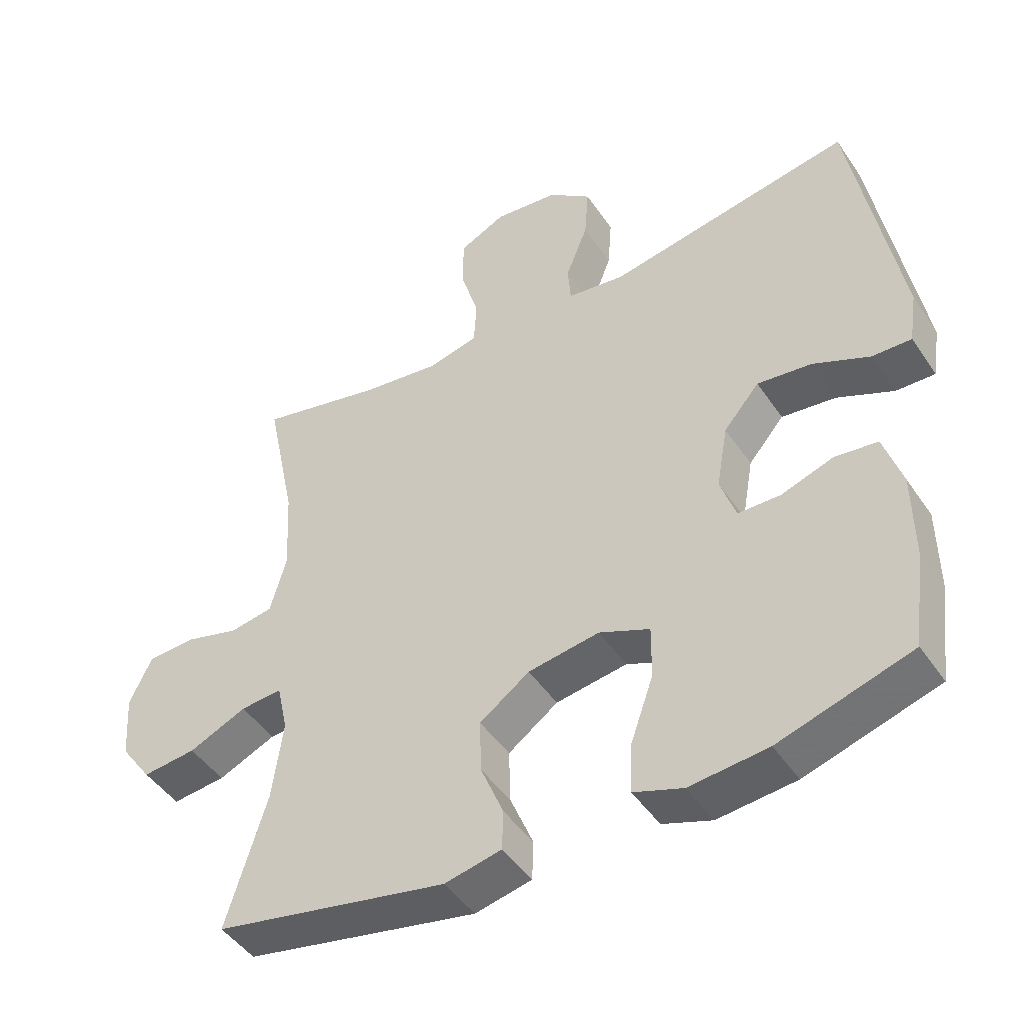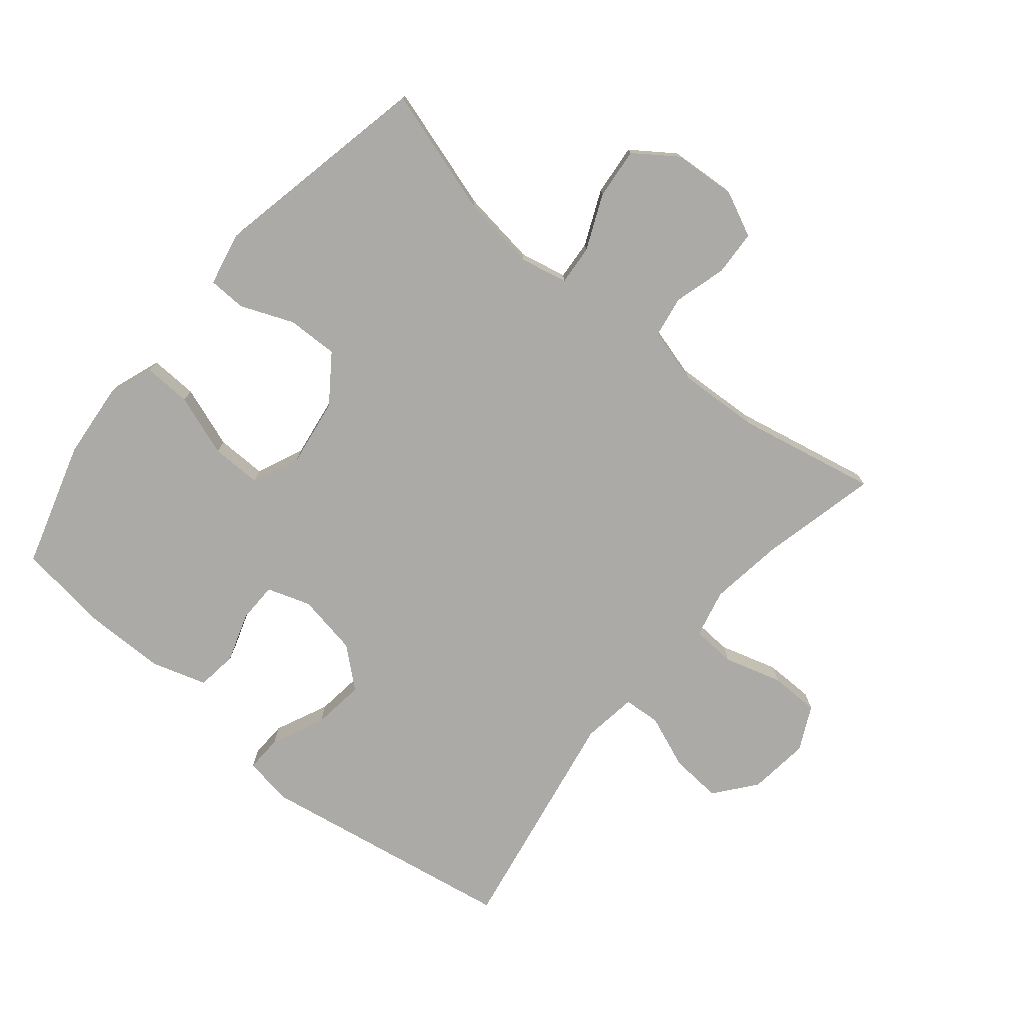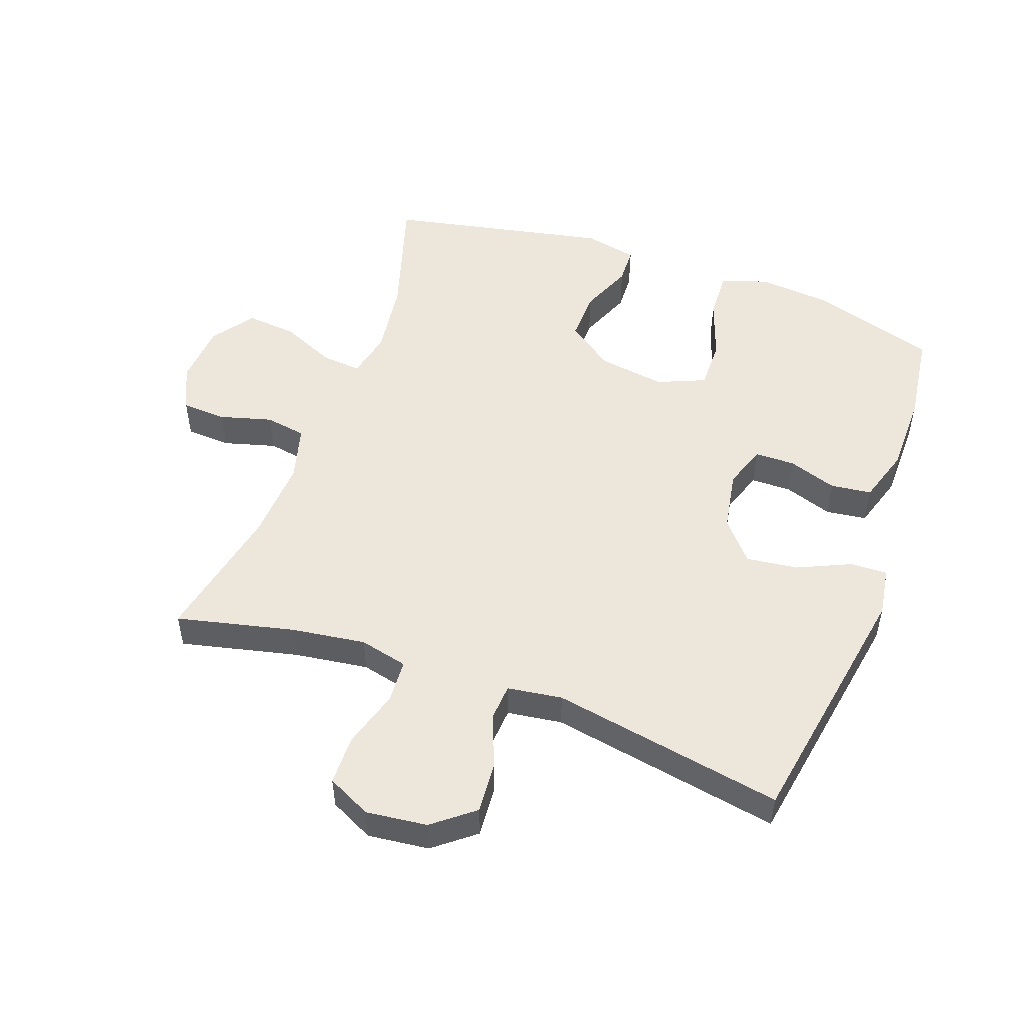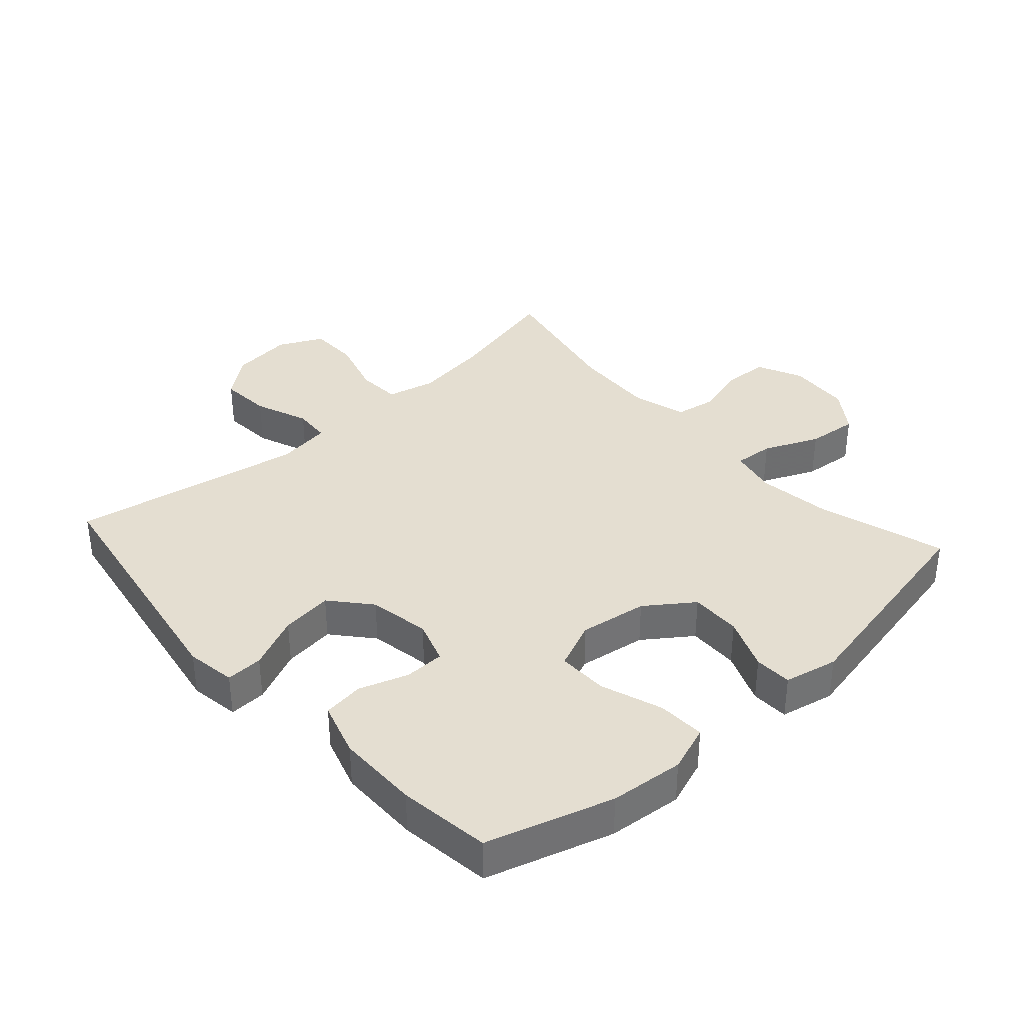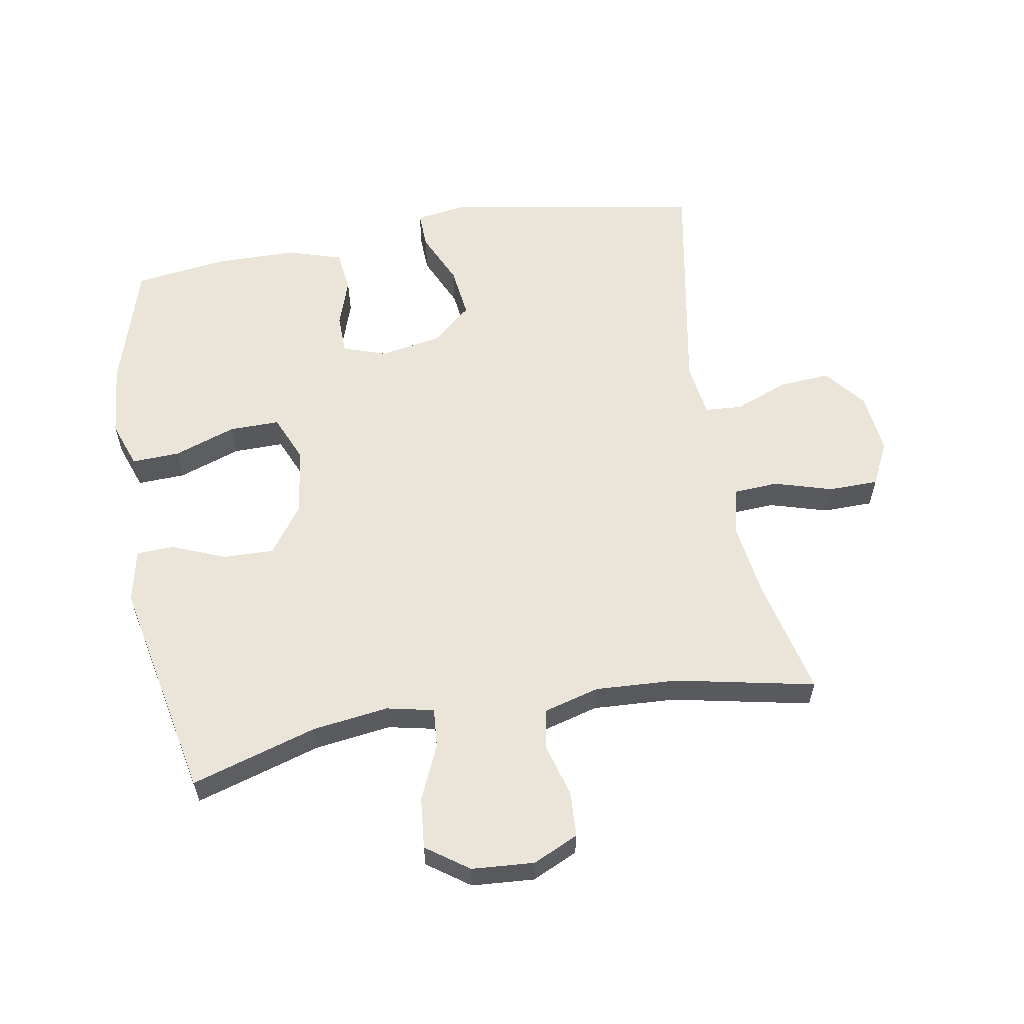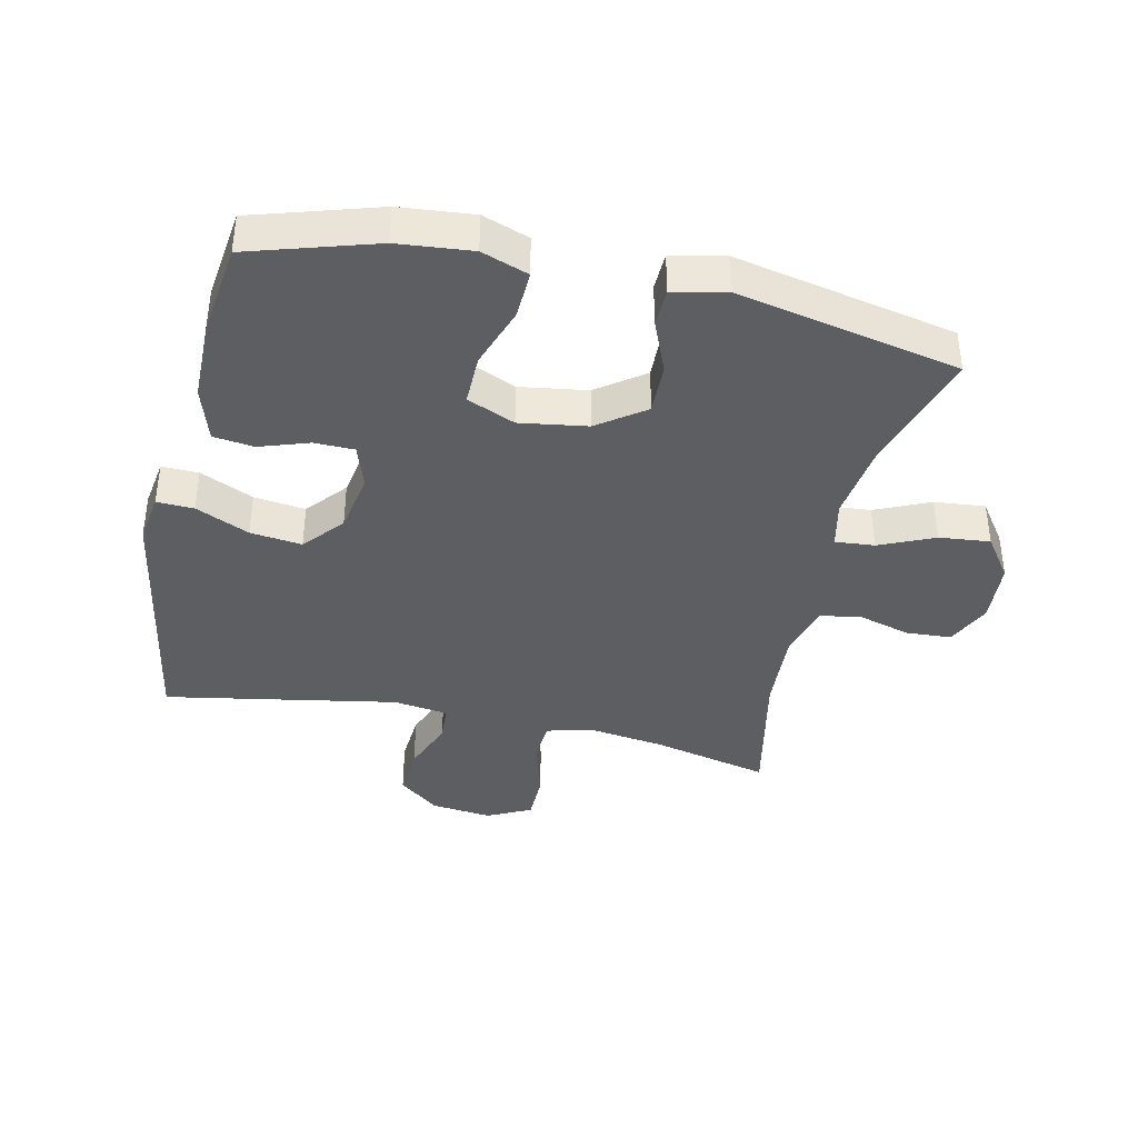
<metadata>
{"format":"obj","ext":"obj","renderer":"f3d","projection":"perspective","resolution":1024,"background":"white","views":[{"elev":-46.5,"azim":32.2,"up":"+Z"},{"elev":-75.8,"azim":-129.7,"up":"+Y"},{"elev":50.9,"azim":19.9,"up":"+Y"},{"elev":36.5,"azim":138.0,"up":"+Y"},{"elev":58.9,"azim":-99.9,"up":"+Y"},{"elev":-39.3,"azim":167.5,"up":"+Y"}]}
</metadata>
<code>
v 0.5 0.07 -0.5
v 0.303 0.07 -0.56
v 0.187 0.07 -0.571
v 0.114 0.07 -0.545
v 0.117 0.07 -0.47
v 0.151 0.07 -0.373
v 0.152 0.07 -0.294
v 0.077 0.07 -0.262
v -0.029 0.07 -0.278
v -0.103 0.07 -0.331
v -0.101 0.07 -0.411
v -0.067 0.07 -0.494
v -0.069 0.07 -0.553
v -0.153 0.07 -0.571
v -0.5 0.07 -0.5
v -0.44 0.07 -0.303
v -0.424 0.07 -0.184
v -0.44 0.07 -0.11
v -0.502 0.07 -0.115
v -0.588 0.07 -0.153
v -0.668 0.07 -0.161
v -0.715 0.07 -0.095
v -0.722 0.07 0.003
v -0.689 0.07 0.074
v -0.618 0.07 0.078
v -0.536 0.07 0.055
v -0.472 0.07 0.066
v -0.448 0.07 0.153
v -0.455 0.07 0.282
v -0.5 0.07 0.5
v -0.315 0.07 0.457
v -0.199 0.07 0.441
v -0.123 0.07 0.459
v -0.119 0.07 0.528
v -0.146 0.07 0.619
v -0.145 0.07 0.697
v -0.076 0.07 0.731
v 0.02 0.07 0.72
v 0.084 0.07 0.669
v 0.078 0.07 0.588
v 0.045 0.07 0.504
v 0.049 0.07 0.446
v 0.135 0.07 0.434
v 0.5 0.07 0.5
v 0.569 0.07 0.096
v 0.557 0.07 0.018
v 0.499 0.07 0.02
v 0.415 0.07 0.058
v 0.334 0.07 0.068
v 0.281 0.07 0.006
v 0.264 0.07 -0.09
v 0.287 0.07 -0.158
v 0.35 0.07 -0.159
v 0.427 0.07 -0.133
v 0.491 0.07 -0.141
v 0.518 0.07 -0.227
v 0.519 0.07 -0.356
v 0.5 0 -0.5
v 0.303 0 -0.56
v 0.187 0 -0.571
v 0.114 0 -0.545
v 0.117 0 -0.47
v 0.151 0 -0.373
v 0.152 0 -0.294
v 0.077 0 -0.262
v -0.029 0 -0.278
v -0.103 0 -0.331
v -0.101 0 -0.411
v -0.067 0 -0.494
v -0.069 0 -0.553
v -0.153 0 -0.571
v -0.5 0 -0.5
v -0.44 0 -0.303
v -0.424 0 -0.184
v -0.44 0 -0.11
v -0.502 0 -0.115
v -0.588 0 -0.153
v -0.668 0 -0.161
v -0.715 0 -0.095
v -0.722 0 0.003
v -0.689 0 0.074
v -0.618 0 0.078
v -0.536 0 0.055
v -0.472 0 0.066
v -0.448 0 0.153
v -0.455 0 0.282
v -0.5 0 0.5
v -0.315 0 0.457
v -0.199 0 0.441
v -0.123 0 0.459
v -0.119 0 0.528
v -0.146 0 0.619
v -0.145 0 0.697
v -0.076 0 0.731
v 0.02 0 0.72
v 0.084 0 0.669
v 0.078 0 0.588
v 0.045 0 0.504
v 0.049 0 0.446
v 0.135 0 0.434
v 0.5 0 0.5
v 0.569 0 0.096
v 0.557 0 0.018
v 0.499 0 0.02
v 0.415 0 0.058
v 0.334 0 0.068
v 0.281 0 0.006
v 0.264 0 -0.09
v 0.287 0 -0.158
v 0.35 0 -0.159
v 0.427 0 -0.133
v 0.491 0 -0.141
v 0.518 0 -0.227
v 0.519 0 -0.356
f 53 54 55 56
f 52 53 56 57
f 45 46 47 48
f 43 44 45 48
f 42 43 48 49
f 38 39 40 41
f 38 41 42
f 37 38 42
f 34 35 36 37
f 33 34 37 42
f 32 33 42 49
f 29 30 31
f 28 29 31 32
f 27 28 32 49
f 23 24 25 26
f 19 20 21 22
f 18 19 22 23
f 13 14 15 16
f 11 12 13 16
f 10 11 16 17
f 9 10 17 18
f 3 4 5 6
f 3 6 7
f 2 3 7
f 52 57 1 2
f 51 52 2 7
f 50 51 7 8
f 26 27 49 50
f 18 23 26 50
f 8 9 18 50
f 113 112 111 110
f 114 113 110 109
f 105 104 103 102
f 105 102 101 100
f 106 105 100 99
f 98 97 96 95
f 99 98 95
f 99 95 94
f 94 93 92 91
f 99 94 91 90
f 106 99 90 89
f 88 87 86
f 89 88 86 85
f 106 89 85 84
f 83 82 81 80
f 79 78 77 76
f 80 79 76 75
f 73 72 71 70
f 73 70 69 68
f 74 73 68 67
f 75 74 67 66
f 63 62 61 60
f 64 63 60
f 64 60 59
f 59 58 114 109
f 64 59 109 108
f 65 64 108 107
f 107 106 84 83
f 107 83 80 75
f 107 75 66 65
f 1 58 59 2
f 2 59 60 3
f 3 60 61 4
f 4 61 62 5
f 5 62 63 6
f 6 63 64 7
f 7 64 65 8
f 8 65 66 9
f 9 66 67 10
f 10 67 68 11
f 11 68 69 12
f 12 69 70 13
f 13 70 71 14
f 14 71 72 15
f 15 72 73 16
f 16 73 74 17
f 17 74 75 18
f 18 75 76 19
f 19 76 77 20
f 20 77 78 21
f 21 78 79 22
f 22 79 80 23
f 23 80 81 24
f 24 81 82 25
f 25 82 83 26
f 26 83 84 27
f 27 84 85 28
f 28 85 86 29
f 29 86 87 30
f 30 87 88 31
f 31 88 89 32
f 32 89 90 33
f 33 90 91 34
f 34 91 92 35
f 35 92 93 36
f 36 93 94 37
f 37 94 95 38
f 38 95 96 39
f 39 96 97 40
f 40 97 98 41
f 41 98 99 42
f 42 99 100 43
f 43 100 101 44
f 44 101 102 45
f 45 102 103 46
f 46 103 104 47
f 47 104 105 48
f 48 105 106 49
f 49 106 107 50
f 50 107 108 51
f 51 108 109 52
f 52 109 110 53
f 53 110 111 54
f 54 111 112 55
f 55 112 113 56
f 56 113 114 57
f 57 114 58 1

</code>
